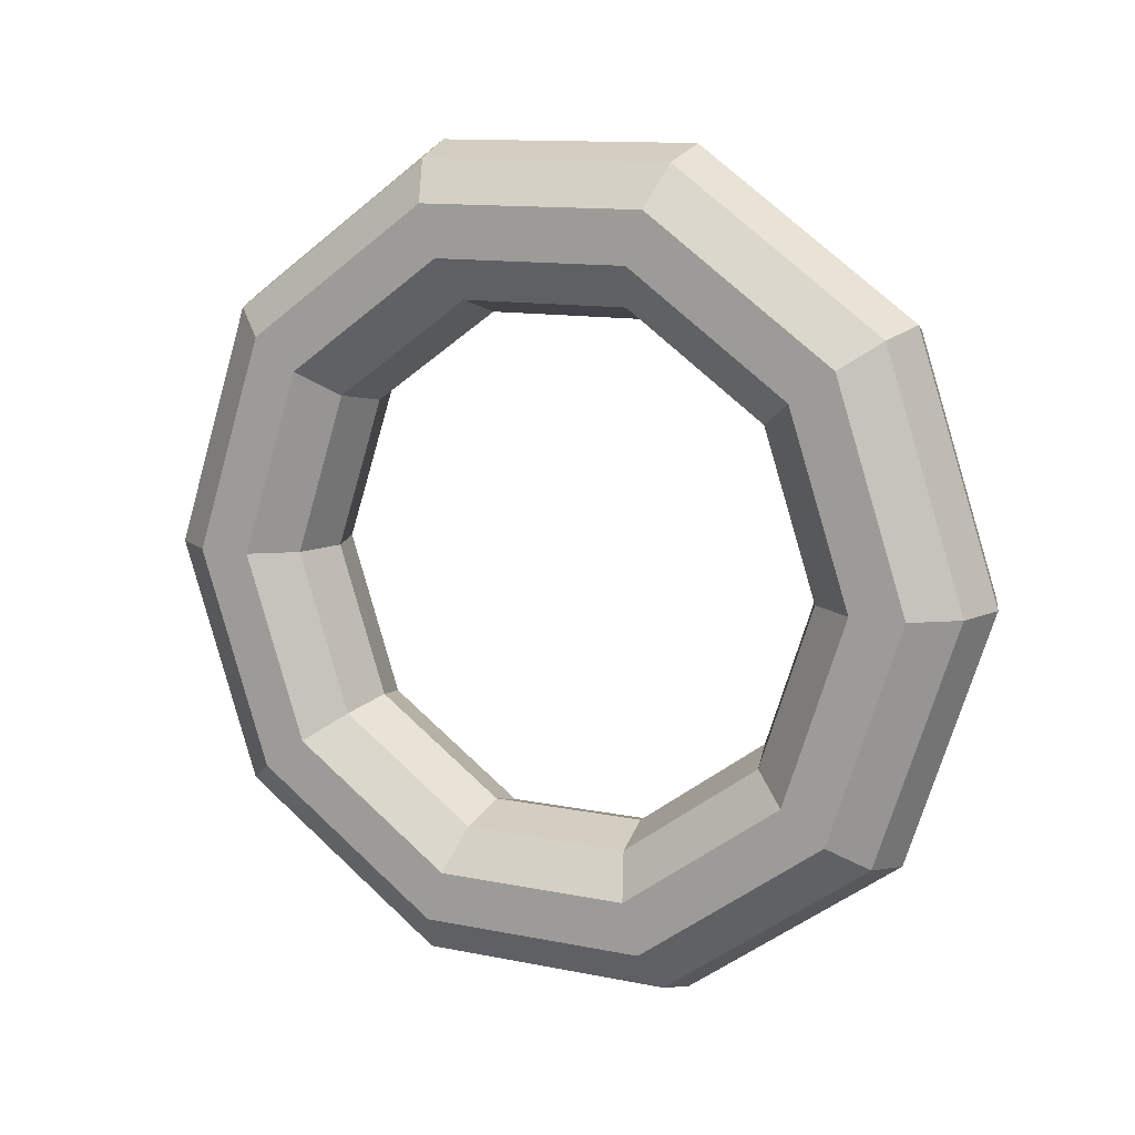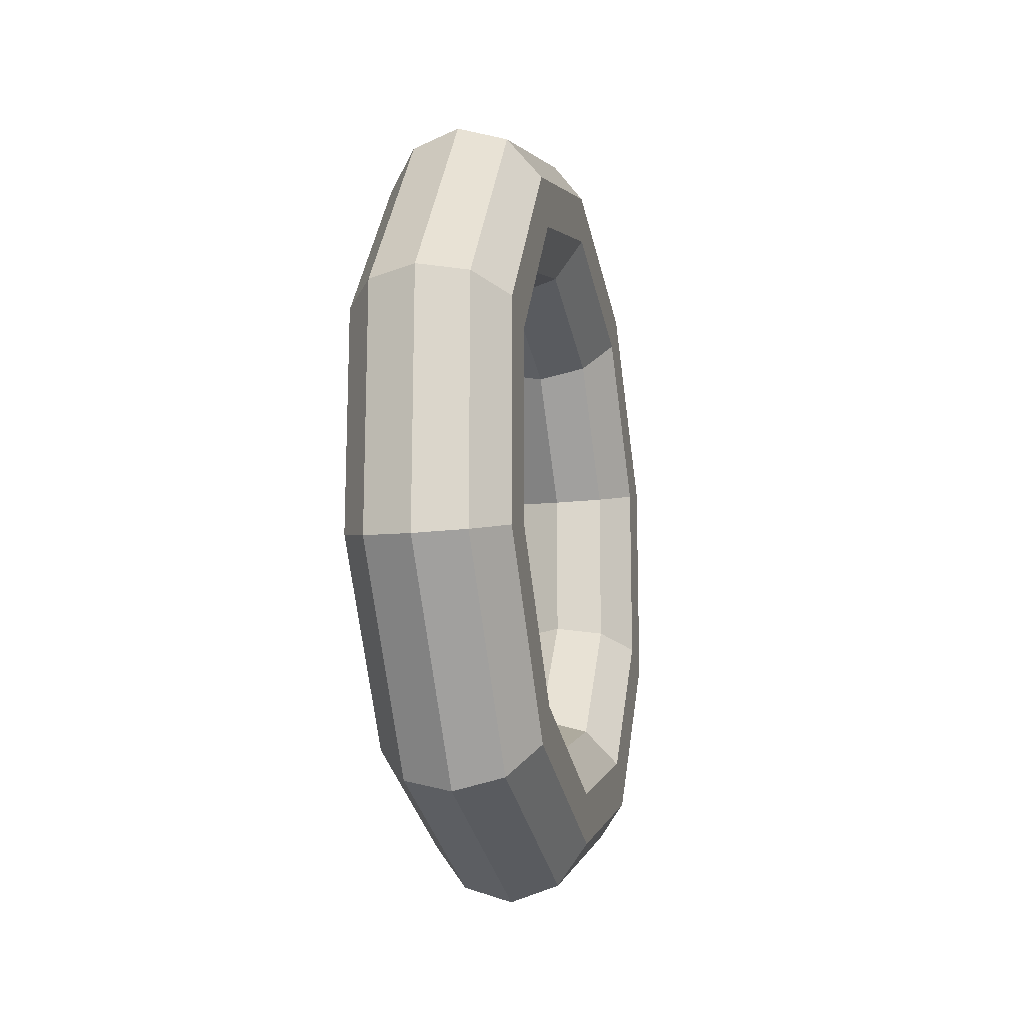
<metadata>
{"format":"obj","ext":"obj","renderer":"f3d","projection":"perspective","resolution":1024,"background":"white","views":[{"elev":11.9,"azim":123.8,"up":"+Y"},{"elev":20.9,"azim":-169.4,"up":"+Z"}]}
</metadata>
<code>
v -0.05397 1.241 -0.3995
v -0.1413 0.7667 -1.046
v 0.1959 1.32 -0.4591
v 0.1959 1.32 -0.4591
v -0.1413 0.7667 -1.046
v 0.103 0.8156 -1.147
v 0.05397 1.241 0.3995
v -0.05397 1.241 -0.3995
v 0.3107 1.32 0.3907
v 0.3107 1.32 0.3907
v -0.05397 1.241 -0.3995
v 0.1959 1.32 -0.4591
v 0.1413 0.7667 1.046
v 0.05397 1.241 0.3995
v 0.4036 0.8156 1.078
v 0.4036 0.8156 1.078
v 0.05397 1.241 0.3995
v 0.3107 1.32 0.3907
v 0.1746 0 1.293
v 0.1413 0.7667 1.046
v 0.439 0 1.341
v 0.439 0 1.341
v 0.1413 0.7667 1.046
v 0.4036 0.8156 1.078
v 0.1413 -0.7667 1.046
v 0.1746 0 1.293
v 0.4036 -0.8156 1.078
v 0.4036 -0.8156 1.078
v 0.1746 0 1.293
v 0.439 0 1.341
v 0.05397 -1.241 0.3995
v 0.1413 -0.7667 1.046
v 0.3107 -1.32 0.3907
v 0.3107 -1.32 0.3907
v 0.1413 -0.7667 1.046
v 0.4036 -0.8156 1.078
v -0.05397 -1.241 -0.3995
v 0.05397 -1.241 0.3995
v 0.1959 -1.32 -0.4591
v 0.1959 -1.32 -0.4591
v 0.05397 -1.241 0.3995
v 0.3107 -1.32 0.3907
v -0.1413 -0.7667 -1.046
v -0.05397 -1.241 -0.3995
v 0.103 -0.8156 -1.147
v 0.103 -0.8156 -1.147
v -0.05397 -1.241 -0.3995
v 0.1959 -1.32 -0.4591
v -0.1746 0 -1.293
v -0.1413 -0.7667 -1.046
v 0.06752 0 -1.409
v 0.06752 0 -1.409
v -0.1413 -0.7667 -1.046
v 0.103 -0.8156 -1.147
v -0.1413 0.7667 -1.046
v -0.1746 0 -1.293
v 0.103 0.8156 -1.147
v 0.103 0.8156 -1.147
v -0.1746 0 -1.293
v 0.06752 0 -1.409
v 0.1959 1.32 -0.4591
v 0.103 0.8156 -1.147
v 0.3434 1.526 -0.5468
v 0.3434 1.526 -0.5468
v 0.103 0.8156 -1.147
v 0.236 0.9433 -1.342
v 0.3107 1.32 0.3907
v 0.1959 1.32 -0.4591
v 0.4762 1.526 0.4361
v 0.4762 1.526 0.4361
v 0.1959 1.32 -0.4591
v 0.3434 1.526 -0.5468
v 0.4036 0.8156 1.078
v 0.3107 1.32 0.3907
v 0.5836 0.9433 1.231
v 0.5836 0.9433 1.231
v 0.3107 1.32 0.3907
v 0.4762 1.526 0.4361
v 0.439 0 1.341
v 0.4036 0.8156 1.078
v 0.6247 0 1.535
v 0.6247 0 1.535
v 0.4036 0.8156 1.078
v 0.5836 0.9433 1.231
v 0.4036 -0.8156 1.078
v 0.439 0 1.341
v 0.5836 -0.9433 1.231
v 0.5836 -0.9433 1.231
v 0.439 0 1.341
v 0.6247 0 1.535
v 0.3107 -1.32 0.3907
v 0.4036 -0.8156 1.078
v 0.4762 -1.526 0.4361
v 0.4762 -1.526 0.4361
v 0.4036 -0.8156 1.078
v 0.5836 -0.9433 1.231
v 0.1959 -1.32 -0.4591
v 0.3107 -1.32 0.3907
v 0.3434 -1.526 -0.5468
v 0.3434 -1.526 -0.5468
v 0.3107 -1.32 0.3907
v 0.4762 -1.526 0.4361
v 0.103 -0.8156 -1.147
v 0.1959 -1.32 -0.4591
v 0.236 -0.9433 -1.342
v 0.236 -0.9433 -1.342
v 0.1959 -1.32 -0.4591
v 0.3434 -1.526 -0.5468
v 0.06752 0 -1.409
v 0.103 -0.8156 -1.147
v 0.1949 0 -1.646
v 0.1949 0 -1.646
v 0.103 -0.8156 -1.147
v 0.236 -0.9433 -1.342
v 0.103 0.8156 -1.147
v 0.06752 0 -1.409
v 0.236 0.9433 -1.342
v 0.236 0.9433 -1.342
v 0.06752 0 -1.409
v 0.1949 0 -1.646
v 0.3434 1.526 -0.5468
v 0.236 0.9433 -1.342
v 0.3323 1.782 -0.6291
v 0.3323 1.782 -0.6291
v 0.236 0.9433 -1.342
v 0.2069 1.101 -1.558
v 0.4762 1.526 0.4361
v 0.3434 1.526 -0.5468
v 0.4873 1.782 0.5184
v 0.4873 1.782 0.5184
v 0.3434 1.526 -0.5468
v 0.3323 1.782 -0.6291
v 0.5836 0.9433 1.231
v 0.4762 1.526 0.4361
v 0.6128 1.101 1.447
v 0.6128 1.101 1.447
v 0.4762 1.526 0.4361
v 0.4873 1.782 0.5184
v 0.6247 0 1.535
v 0.5836 0.9433 1.231
v 0.6607 0 1.801
v 0.6607 0 1.801
v 0.5836 0.9433 1.231
v 0.6128 1.101 1.447
v 0.5836 -0.9433 1.231
v 0.6247 0 1.535
v 0.6128 -1.101 1.447
v 0.6128 -1.101 1.447
v 0.6247 0 1.535
v 0.6607 0 1.801
v 0.4762 -1.526 0.4361
v 0.5836 -0.9433 1.231
v 0.4873 -1.782 0.5184
v 0.4873 -1.782 0.5184
v 0.5836 -0.9433 1.231
v 0.6128 -1.101 1.447
v 0.3434 -1.526 -0.5468
v 0.4762 -1.526 0.4361
v 0.3323 -1.782 -0.6291
v 0.3323 -1.782 -0.6291
v 0.4762 -1.526 0.4361
v 0.4873 -1.782 0.5184
v 0.236 -0.9433 -1.342
v 0.3434 -1.526 -0.5468
v 0.2069 -1.101 -1.558
v 0.2069 -1.101 -1.558
v 0.3434 -1.526 -0.5468
v 0.3323 -1.782 -0.6291
v 0.1949 0 -1.646
v 0.236 -0.9433 -1.342
v 0.159 0 -1.912
v 0.159 0 -1.912
v 0.236 -0.9433 -1.342
v 0.2069 -1.101 -1.558
v 0.236 0.9433 -1.342
v 0.1949 0 -1.646
v 0.2069 1.101 -1.558
v 0.2069 1.101 -1.558
v 0.1949 0 -1.646
v 0.159 0 -1.912
v 0.3323 1.782 -0.6291
v 0.2069 1.101 -1.558
v 0.1668 1.989 -0.6746
v 0.1668 1.989 -0.6746
v 0.2069 1.101 -1.558
v 0.02679 1.229 -1.711
v 0.4873 1.782 0.5184
v 0.3323 1.782 -0.6291
v 0.3398 1.989 0.6061
v 0.3398 1.989 0.6061
v 0.3323 1.782 -0.6291
v 0.1668 1.989 -0.6746
v 0.6128 1.101 1.447
v 0.4873 1.782 0.5184
v 0.4798 1.229 1.642
v 0.4798 1.229 1.642
v 0.4873 1.782 0.5184
v 0.3398 1.989 0.6061
v 0.6607 0 1.801
v 0.6128 1.101 1.447
v 0.5332 0 2.038
v 0.5332 0 2.038
v 0.6128 1.101 1.447
v 0.4798 1.229 1.642
v 0.6128 -1.101 1.447
v 0.6607 0 1.801
v 0.4798 -1.229 1.642
v 0.4798 -1.229 1.642
v 0.6607 0 1.801
v 0.5332 0 2.038
v 0.4873 -1.782 0.5184
v 0.6128 -1.101 1.447
v 0.3398 -1.989 0.6061
v 0.3398 -1.989 0.6061
v 0.6128 -1.101 1.447
v 0.4798 -1.229 1.642
v 0.3323 -1.782 -0.6291
v 0.4873 -1.782 0.5184
v 0.1668 -1.989 -0.6746
v 0.1668 -1.989 -0.6746
v 0.4873 -1.782 0.5184
v 0.3398 -1.989 0.6061
v 0.2069 -1.101 -1.558
v 0.3323 -1.782 -0.6291
v 0.02679 -1.229 -1.711
v 0.02679 -1.229 -1.711
v 0.3323 -1.782 -0.6291
v 0.1668 -1.989 -0.6746
v 0.159 0 -1.912
v 0.2069 -1.101 -1.558
v -0.02668 0 -2.106
v -0.02668 0 -2.106
v 0.2069 -1.101 -1.558
v 0.02679 -1.229 -1.711
v 0.2069 1.101 -1.558
v 0.159 0 -1.912
v 0.02679 1.229 -1.711
v 0.02679 1.229 -1.711
v 0.159 0 -1.912
v -0.02668 0 -2.106
v 0.1668 1.989 -0.6746
v 0.02679 1.229 -1.711
v -0.08995 2.068 -0.6658
v -0.08995 2.068 -0.6658
v 0.02679 1.229 -1.711
v -0.2355 1.278 -1.743
v 0.3398 1.989 0.6061
v 0.1668 1.989 -0.6746
v 0.08995 2.068 0.6658
v 0.08995 2.068 0.6658
v 0.1668 1.989 -0.6746
v -0.08995 2.068 -0.6658
v 0.4798 1.229 1.642
v 0.3398 1.989 0.6061
v 0.2355 1.278 1.743
v 0.2355 1.278 1.743
v 0.3398 1.989 0.6061
v 0.08995 2.068 0.6658
v 0.5332 0 2.038
v 0.4798 1.229 1.642
v 0.2911 0 2.155
v 0.2911 0 2.155
v 0.4798 1.229 1.642
v 0.2355 1.278 1.743
v 0.4798 -1.229 1.642
v 0.5332 0 2.038
v 0.2355 -1.278 1.743
v 0.2355 -1.278 1.743
v 0.5332 0 2.038
v 0.2911 0 2.155
v 0.3398 -1.989 0.6061
v 0.4798 -1.229 1.642
v 0.08995 -2.068 0.6658
v 0.08995 -2.068 0.6658
v 0.4798 -1.229 1.642
v 0.2355 -1.278 1.743
v 0.1668 -1.989 -0.6746
v 0.3398 -1.989 0.6061
v -0.08995 -2.068 -0.6658
v -0.08995 -2.068 -0.6658
v 0.3398 -1.989 0.6061
v 0.08995 -2.068 0.6658
v 0.02679 -1.229 -1.711
v 0.1668 -1.989 -0.6746
v -0.2355 -1.278 -1.743
v -0.2355 -1.278 -1.743
v 0.1668 -1.989 -0.6746
v -0.08995 -2.068 -0.6658
v -0.02668 0 -2.106
v 0.02679 -1.229 -1.711
v -0.2911 0 -2.155
v -0.2911 0 -2.155
v 0.02679 -1.229 -1.711
v -0.2355 -1.278 -1.743
v 0.02679 1.229 -1.711
v -0.02668 0 -2.106
v -0.2355 1.278 -1.743
v -0.2355 1.278 -1.743
v -0.02668 0 -2.106
v -0.2911 0 -2.155
v -0.08995 2.068 -0.6658
v -0.2355 1.278 -1.743
v -0.3398 1.989 -0.6061
v -0.3398 1.989 -0.6061
v -0.2355 1.278 -1.743
v -0.4798 1.229 -1.642
v 0.08995 2.068 0.6658
v -0.08995 2.068 -0.6658
v -0.1668 1.989 0.6746
v -0.1668 1.989 0.6746
v -0.08995 2.068 -0.6658
v -0.3398 1.989 -0.6061
v 0.2355 1.278 1.743
v 0.08995 2.068 0.6658
v -0.02679 1.229 1.711
v -0.02679 1.229 1.711
v 0.08995 2.068 0.6658
v -0.1668 1.989 0.6746
v 0.2911 0 2.155
v 0.2355 1.278 1.743
v 0.02668 0 2.106
v 0.02668 0 2.106
v 0.2355 1.278 1.743
v -0.02679 1.229 1.711
v 0.2355 -1.278 1.743
v 0.2911 0 2.155
v -0.02679 -1.229 1.711
v -0.02679 -1.229 1.711
v 0.2911 0 2.155
v 0.02668 0 2.106
v 0.08995 -2.068 0.6658
v 0.2355 -1.278 1.743
v -0.1668 -1.989 0.6746
v -0.1668 -1.989 0.6746
v 0.2355 -1.278 1.743
v -0.02679 -1.229 1.711
v -0.08995 -2.068 -0.6658
v 0.08995 -2.068 0.6658
v -0.3398 -1.989 -0.6061
v -0.3398 -1.989 -0.6061
v 0.08995 -2.068 0.6658
v -0.1668 -1.989 0.6746
v -0.2355 -1.278 -1.743
v -0.08995 -2.068 -0.6658
v -0.4798 -1.229 -1.642
v -0.4798 -1.229 -1.642
v -0.08995 -2.068 -0.6658
v -0.3398 -1.989 -0.6061
v -0.2911 0 -2.155
v -0.2355 -1.278 -1.743
v -0.5332 0 -2.038
v -0.5332 0 -2.038
v -0.2355 -1.278 -1.743
v -0.4798 -1.229 -1.642
v -0.2355 1.278 -1.743
v -0.2911 0 -2.155
v -0.4798 1.229 -1.642
v -0.4798 1.229 -1.642
v -0.2911 0 -2.155
v -0.5332 0 -2.038
v -0.3398 1.989 -0.6061
v -0.4798 1.229 -1.642
v -0.4873 1.782 -0.5184
v -0.4873 1.782 -0.5184
v -0.4798 1.229 -1.642
v -0.6128 1.101 -1.447
v -0.1668 1.989 0.6746
v -0.3398 1.989 -0.6061
v -0.3323 1.782 0.6291
v -0.3323 1.782 0.6291
v -0.3398 1.989 -0.6061
v -0.4873 1.782 -0.5184
v -0.02679 1.229 1.711
v -0.1668 1.989 0.6746
v -0.2069 1.101 1.558
v -0.2069 1.101 1.558
v -0.1668 1.989 0.6746
v -0.3323 1.782 0.6291
v 0.02668 0 2.106
v -0.02679 1.229 1.711
v -0.159 0 1.912
v -0.159 0 1.912
v -0.02679 1.229 1.711
v -0.2069 1.101 1.558
v -0.02679 -1.229 1.711
v 0.02668 0 2.106
v -0.2069 -1.101 1.558
v -0.2069 -1.101 1.558
v 0.02668 0 2.106
v -0.159 0 1.912
v -0.1668 -1.989 0.6746
v -0.02679 -1.229 1.711
v -0.3323 -1.782 0.6291
v -0.3323 -1.782 0.6291
v -0.02679 -1.229 1.711
v -0.2069 -1.101 1.558
v -0.3398 -1.989 -0.6061
v -0.1668 -1.989 0.6746
v -0.4873 -1.782 -0.5184
v -0.4873 -1.782 -0.5184
v -0.1668 -1.989 0.6746
v -0.3323 -1.782 0.6291
v -0.4798 -1.229 -1.642
v -0.3398 -1.989 -0.6061
v -0.6128 -1.101 -1.447
v -0.6128 -1.101 -1.447
v -0.3398 -1.989 -0.6061
v -0.4873 -1.782 -0.5184
v -0.5332 0 -2.038
v -0.4798 -1.229 -1.642
v -0.6607 0 -1.801
v -0.6607 0 -1.801
v -0.4798 -1.229 -1.642
v -0.6128 -1.101 -1.447
v -0.4798 1.229 -1.642
v -0.5332 0 -2.038
v -0.6128 1.101 -1.447
v -0.6128 1.101 -1.447
v -0.5332 0 -2.038
v -0.6607 0 -1.801
v -0.4873 1.782 -0.5184
v -0.6128 1.101 -1.447
v -0.4762 1.526 -0.4361
v -0.4762 1.526 -0.4361
v -0.6128 1.101 -1.447
v -0.5836 0.9433 -1.231
v -0.3323 1.782 0.6291
v -0.4873 1.782 -0.5184
v -0.3434 1.526 0.5468
v -0.3434 1.526 0.5468
v -0.4873 1.782 -0.5184
v -0.4762 1.526 -0.4361
v -0.2069 1.101 1.558
v -0.3323 1.782 0.6291
v -0.236 0.9433 1.342
v -0.236 0.9433 1.342
v -0.3323 1.782 0.6291
v -0.3434 1.526 0.5468
v -0.159 0 1.912
v -0.2069 1.101 1.558
v -0.1949 0 1.646
v -0.1949 0 1.646
v -0.2069 1.101 1.558
v -0.236 0.9433 1.342
v -0.2069 -1.101 1.558
v -0.159 0 1.912
v -0.236 -0.9433 1.342
v -0.236 -0.9433 1.342
v -0.159 0 1.912
v -0.1949 0 1.646
v -0.3323 -1.782 0.6291
v -0.2069 -1.101 1.558
v -0.3434 -1.526 0.5468
v -0.3434 -1.526 0.5468
v -0.2069 -1.101 1.558
v -0.236 -0.9433 1.342
v -0.4873 -1.782 -0.5184
v -0.3323 -1.782 0.6291
v -0.4762 -1.526 -0.4361
v -0.4762 -1.526 -0.4361
v -0.3323 -1.782 0.6291
v -0.3434 -1.526 0.5468
v -0.6128 -1.101 -1.447
v -0.4873 -1.782 -0.5184
v -0.5836 -0.9433 -1.231
v -0.5836 -0.9433 -1.231
v -0.4873 -1.782 -0.5184
v -0.4762 -1.526 -0.4361
v -0.6607 0 -1.801
v -0.6128 -1.101 -1.447
v -0.6247 0 -1.535
v -0.6247 0 -1.535
v -0.6128 -1.101 -1.447
v -0.5836 -0.9433 -1.231
v -0.6128 1.101 -1.447
v -0.6607 0 -1.801
v -0.5836 0.9433 -1.231
v -0.5836 0.9433 -1.231
v -0.6607 0 -1.801
v -0.6247 0 -1.535
v -0.4762 1.526 -0.4361
v -0.5836 0.9433 -1.231
v -0.3107 1.32 -0.3907
v -0.3107 1.32 -0.3907
v -0.5836 0.9433 -1.231
v -0.4036 0.8156 -1.078
v -0.3434 1.526 0.5468
v -0.4762 1.526 -0.4361
v -0.1959 1.32 0.4591
v -0.1959 1.32 0.4591
v -0.4762 1.526 -0.4361
v -0.3107 1.32 -0.3907
v -0.236 0.9433 1.342
v -0.3434 1.526 0.5468
v -0.103 0.8156 1.147
v -0.103 0.8156 1.147
v -0.3434 1.526 0.5468
v -0.1959 1.32 0.4591
v -0.1949 0 1.646
v -0.236 0.9433 1.342
v -0.06752 0 1.409
v -0.06752 0 1.409
v -0.236 0.9433 1.342
v -0.103 0.8156 1.147
v -0.236 -0.9433 1.342
v -0.1949 0 1.646
v -0.103 -0.8156 1.147
v -0.103 -0.8156 1.147
v -0.1949 0 1.646
v -0.06752 0 1.409
v -0.3434 -1.526 0.5468
v -0.236 -0.9433 1.342
v -0.1959 -1.32 0.4591
v -0.1959 -1.32 0.4591
v -0.236 -0.9433 1.342
v -0.103 -0.8156 1.147
v -0.4762 -1.526 -0.4361
v -0.3434 -1.526 0.5468
v -0.3107 -1.32 -0.3907
v -0.3107 -1.32 -0.3907
v -0.3434 -1.526 0.5468
v -0.1959 -1.32 0.4591
v -0.5836 -0.9433 -1.231
v -0.4762 -1.526 -0.4361
v -0.4036 -0.8156 -1.078
v -0.4036 -0.8156 -1.078
v -0.4762 -1.526 -0.4361
v -0.3107 -1.32 -0.3907
v -0.6247 0 -1.535
v -0.5836 -0.9433 -1.231
v -0.439 0 -1.341
v -0.439 0 -1.341
v -0.5836 -0.9433 -1.231
v -0.4036 -0.8156 -1.078
v -0.5836 0.9433 -1.231
v -0.6247 0 -1.535
v -0.4036 0.8156 -1.078
v -0.4036 0.8156 -1.078
v -0.6247 0 -1.535
v -0.439 0 -1.341
v -0.3107 1.32 -0.3907
v -0.4036 0.8156 -1.078
v -0.05397 1.241 -0.3995
v -0.05397 1.241 -0.3995
v -0.4036 0.8156 -1.078
v -0.1413 0.7667 -1.046
v -0.1959 1.32 0.4591
v -0.3107 1.32 -0.3907
v 0.05397 1.241 0.3995
v 0.05397 1.241 0.3995
v -0.3107 1.32 -0.3907
v -0.05397 1.241 -0.3995
v -0.103 0.8156 1.147
v -0.1959 1.32 0.4591
v 0.1413 0.7667 1.046
v 0.1413 0.7667 1.046
v -0.1959 1.32 0.4591
v 0.05397 1.241 0.3995
v -0.06752 0 1.409
v -0.103 0.8156 1.147
v 0.1746 0 1.293
v 0.1746 0 1.293
v -0.103 0.8156 1.147
v 0.1413 0.7667 1.046
v -0.103 -0.8156 1.147
v -0.06752 0 1.409
v 0.1413 -0.7667 1.046
v 0.1413 -0.7667 1.046
v -0.06752 0 1.409
v 0.1746 0 1.293
v -0.1959 -1.32 0.4591
v -0.103 -0.8156 1.147
v 0.05397 -1.241 0.3995
v 0.05397 -1.241 0.3995
v -0.103 -0.8156 1.147
v 0.1413 -0.7667 1.046
v -0.3107 -1.32 -0.3907
v -0.1959 -1.32 0.4591
v -0.05397 -1.241 -0.3995
v -0.05397 -1.241 -0.3995
v -0.1959 -1.32 0.4591
v 0.05397 -1.241 0.3995
v -0.4036 -0.8156 -1.078
v -0.3107 -1.32 -0.3907
v -0.1413 -0.7667 -1.046
v -0.1413 -0.7667 -1.046
v -0.3107 -1.32 -0.3907
v -0.05397 -1.241 -0.3995
v -0.439 0 -1.341
v -0.4036 -0.8156 -1.078
v -0.1746 0 -1.293
v -0.1746 0 -1.293
v -0.4036 -0.8156 -1.078
v -0.1413 -0.7667 -1.046
v -0.4036 0.8156 -1.078
v -0.439 0 -1.341
v -0.1413 0.7667 -1.046
v -0.1413 0.7667 -1.046
v -0.439 0 -1.341
v -0.1746 0 -1.293
f 1 2 3
f 4 5 6
f 7 8 9
f 10 11 12
f 13 14 15
f 16 17 18
f 19 20 21
f 22 23 24
f 25 26 27
f 28 29 30
f 31 32 33
f 34 35 36
f 37 38 39
f 40 41 42
f 43 44 45
f 46 47 48
f 49 50 51
f 52 53 54
f 55 56 57
f 58 59 60
f 61 62 63
f 64 65 66
f 67 68 69
f 70 71 72
f 73 74 75
f 76 77 78
f 79 80 81
f 82 83 84
f 85 86 87
f 88 89 90
f 91 92 93
f 94 95 96
f 97 98 99
f 100 101 102
f 103 104 105
f 106 107 108
f 109 110 111
f 112 113 114
f 115 116 117
f 118 119 120
f 121 122 123
f 124 125 126
f 127 128 129
f 130 131 132
f 133 134 135
f 136 137 138
f 139 140 141
f 142 143 144
f 145 146 147
f 148 149 150
f 151 152 153
f 154 155 156
f 157 158 159
f 160 161 162
f 163 164 165
f 166 167 168
f 169 170 171
f 172 173 174
f 175 176 177
f 178 179 180
f 181 182 183
f 184 185 186
f 187 188 189
f 190 191 192
f 193 194 195
f 196 197 198
f 199 200 201
f 202 203 204
f 205 206 207
f 208 209 210
f 211 212 213
f 214 215 216
f 217 218 219
f 220 221 222
f 223 224 225
f 226 227 228
f 229 230 231
f 232 233 234
f 235 236 237
f 238 239 240
f 241 242 243
f 244 245 246
f 247 248 249
f 250 251 252
f 253 254 255
f 256 257 258
f 259 260 261
f 262 263 264
f 265 266 267
f 268 269 270
f 271 272 273
f 274 275 276
f 277 278 279
f 280 281 282
f 283 284 285
f 286 287 288
f 289 290 291
f 292 293 294
f 295 296 297
f 298 299 300
f 301 302 303
f 304 305 306
f 307 308 309
f 310 311 312
f 313 314 315
f 316 317 318
f 319 320 321
f 322 323 324
f 325 326 327
f 328 329 330
f 331 332 333
f 334 335 336
f 337 338 339
f 340 341 342
f 343 344 345
f 346 347 348
f 349 350 351
f 352 353 354
f 355 356 357
f 358 359 360
f 361 362 363
f 364 365 366
f 367 368 369
f 370 371 372
f 373 374 375
f 376 377 378
f 379 380 381
f 382 383 384
f 385 386 387
f 388 389 390
f 391 392 393
f 394 395 396
f 397 398 399
f 400 401 402
f 403 404 405
f 406 407 408
f 409 410 411
f 412 413 414
f 415 416 417
f 418 419 420
f 421 422 423
f 424 425 426
f 427 428 429
f 430 431 432
f 433 434 435
f 436 437 438
f 439 440 441
f 442 443 444
f 445 446 447
f 448 449 450
f 451 452 453
f 454 455 456
f 457 458 459
f 460 461 462
f 463 464 465
f 466 467 468
f 469 470 471
f 472 473 474
f 475 476 477
f 478 479 480
f 481 482 483
f 484 485 486
f 487 488 489
f 490 491 492
f 493 494 495
f 496 497 498
f 499 500 501
f 502 503 504
f 505 506 507
f 508 509 510
f 511 512 513
f 514 515 516
f 517 518 519
f 520 521 522
f 523 524 525
f 526 527 528
f 529 530 531
f 532 533 534
f 535 536 537
f 538 539 540
f 541 542 543
f 544 545 546
f 547 548 549
f 550 551 552
f 553 554 555
f 556 557 558
f 559 560 561
f 562 563 564
f 565 566 567
f 568 569 570
f 571 572 573
f 574 575 576
f 577 578 579
f 580 581 582
f 583 584 585
f 586 587 588
f 589 590 591
f 592 593 594
f 595 596 597
f 598 599 600

</code>
